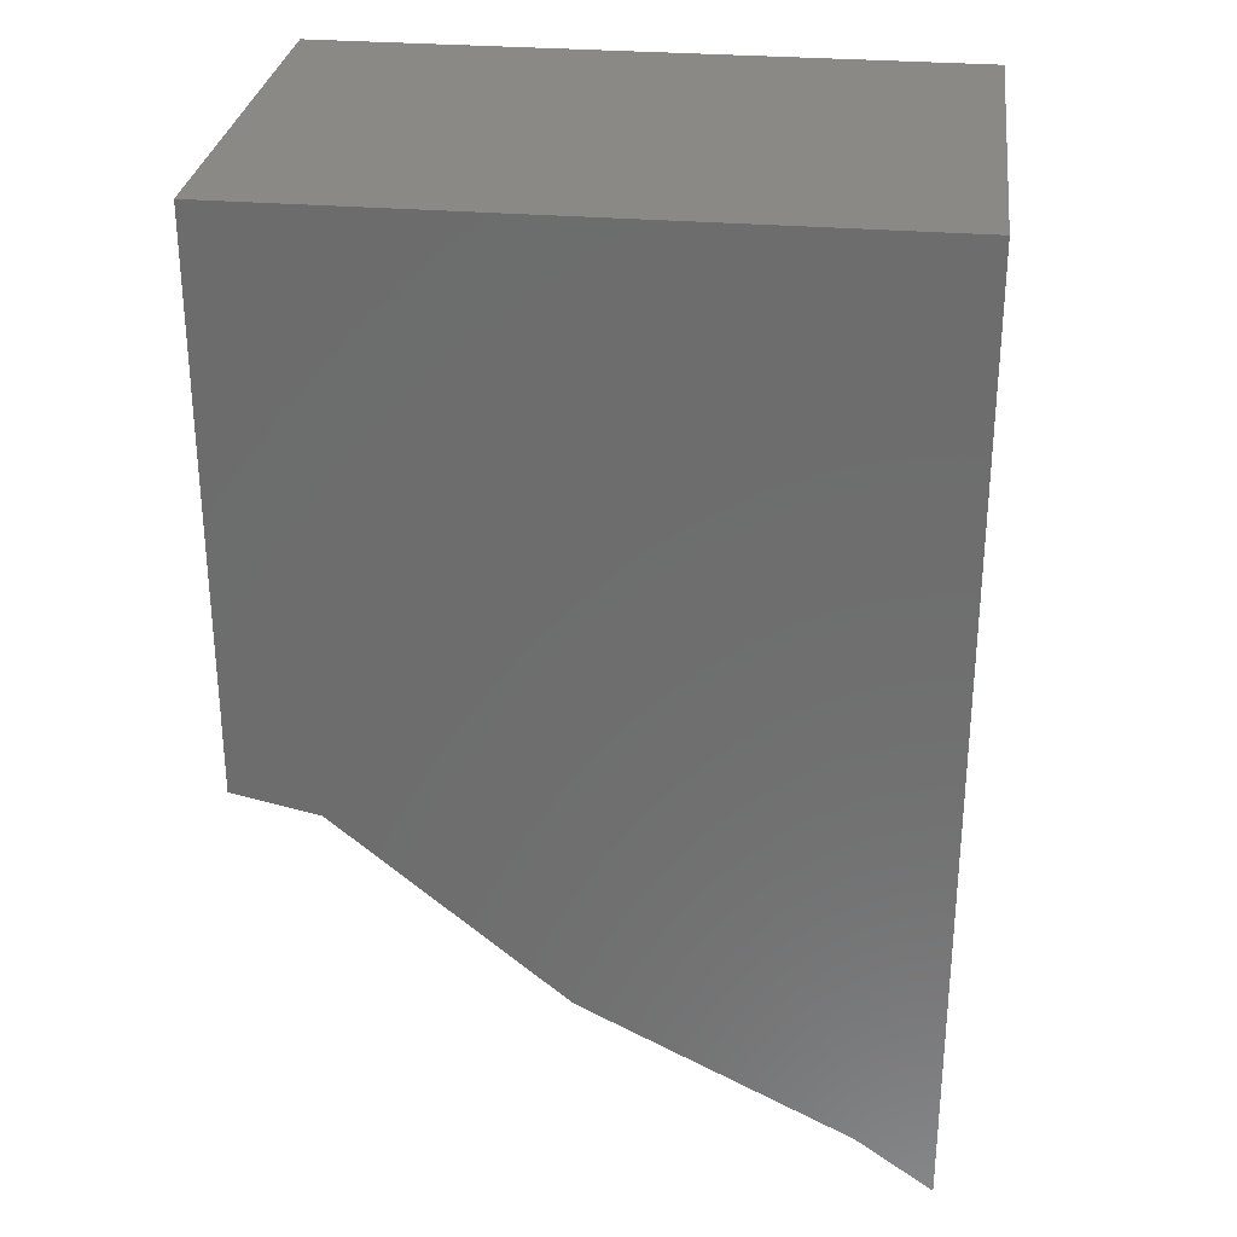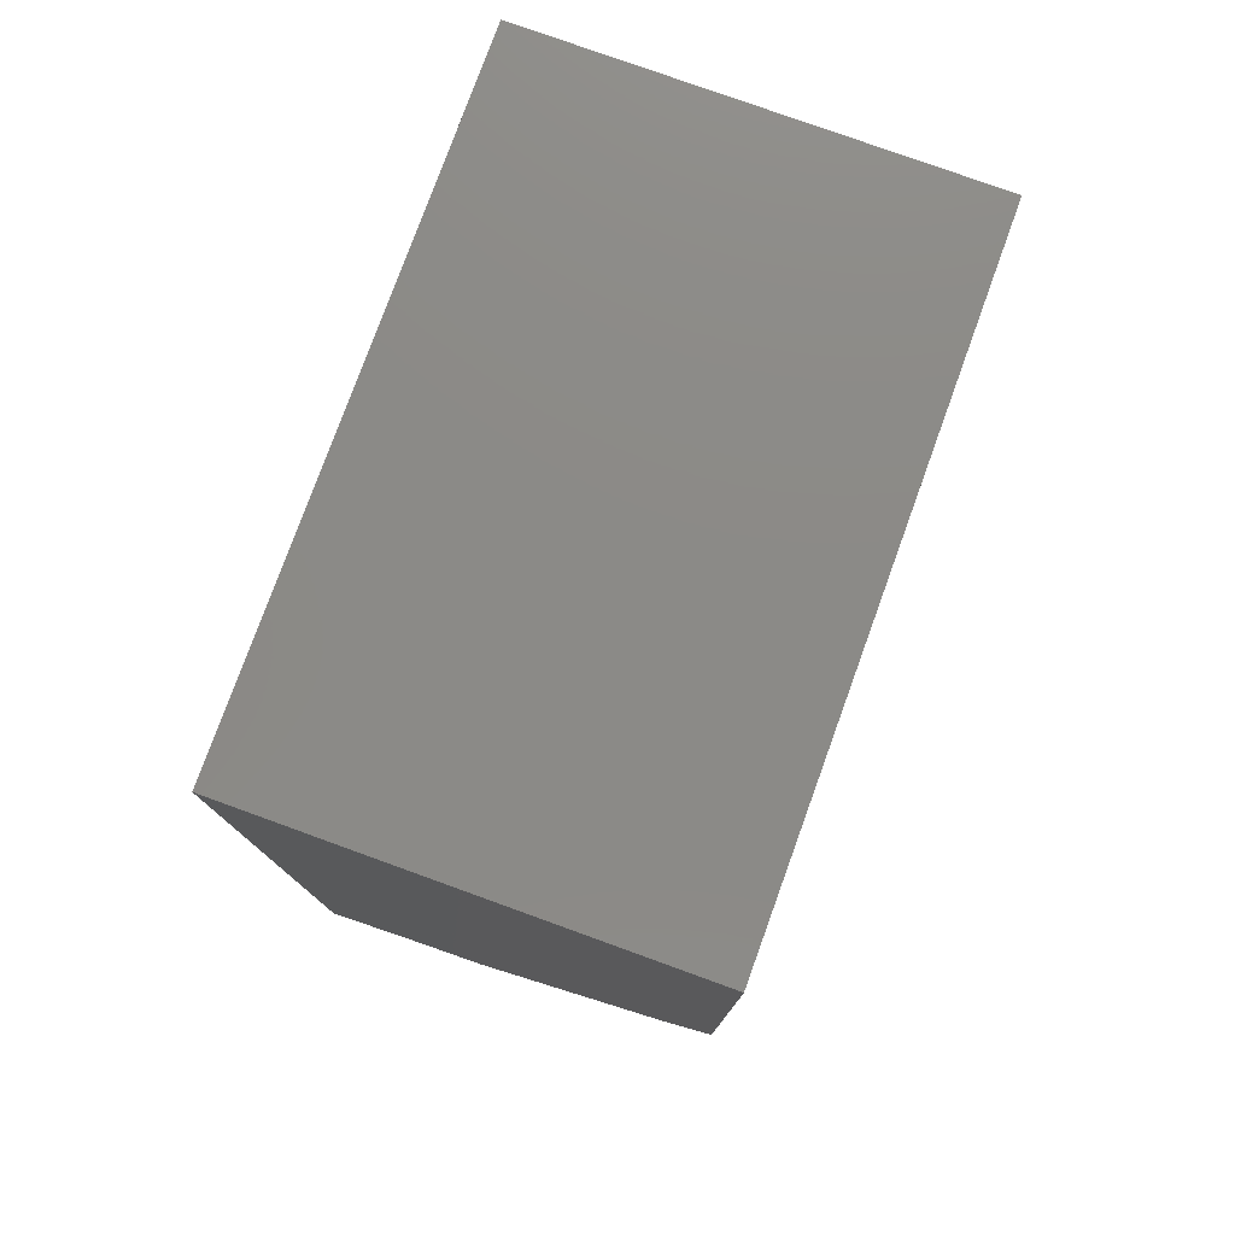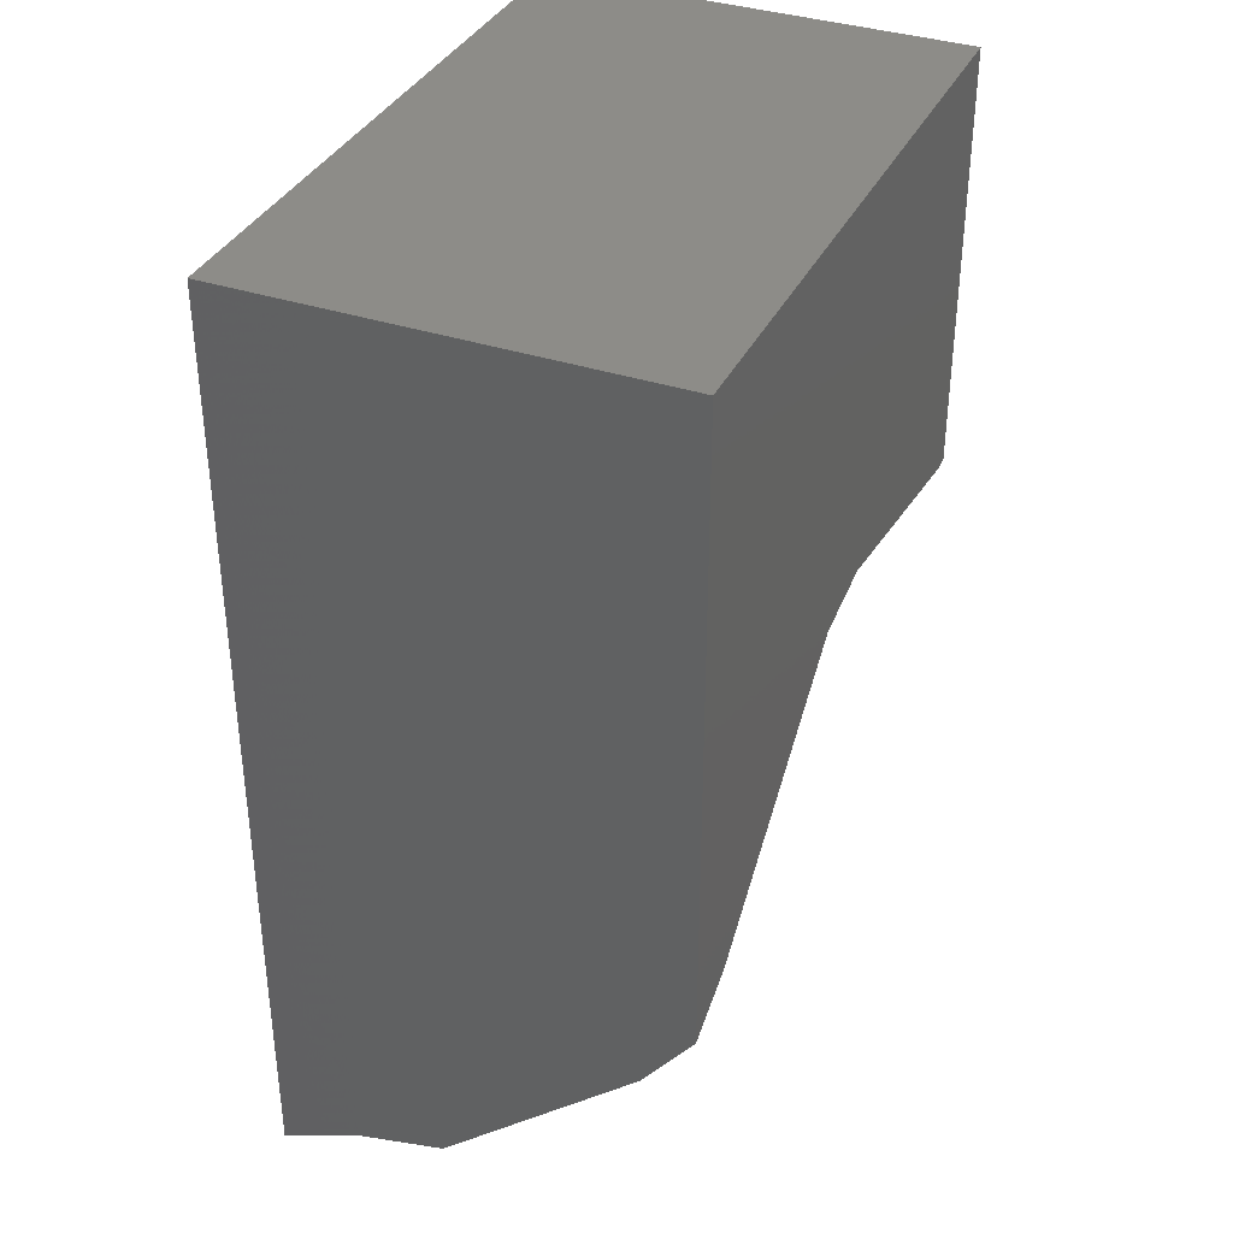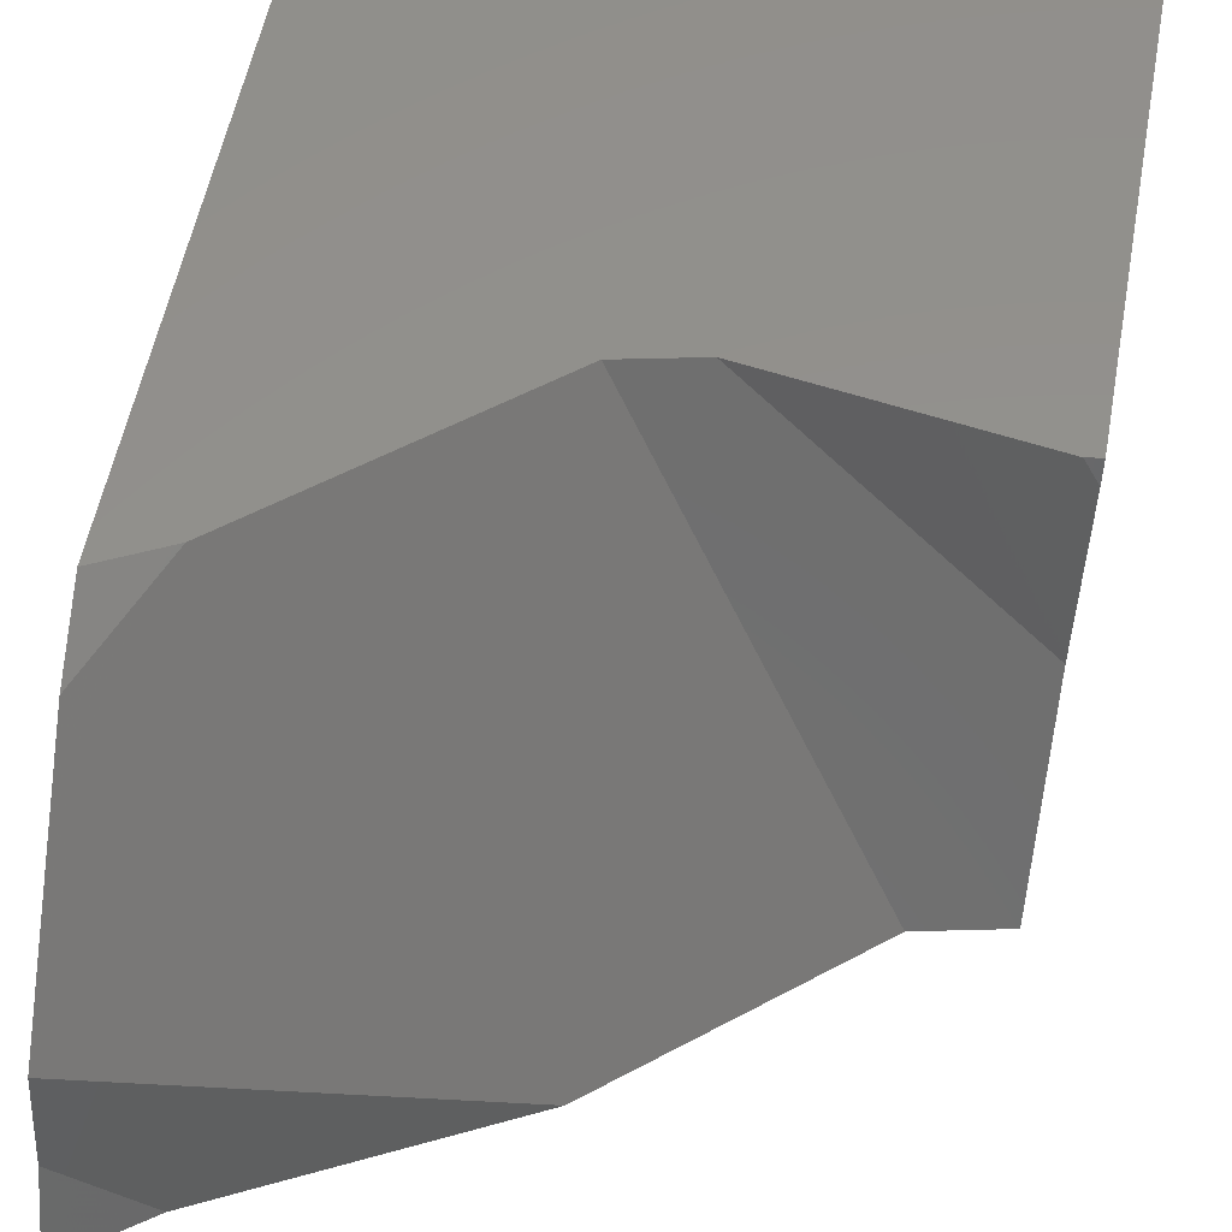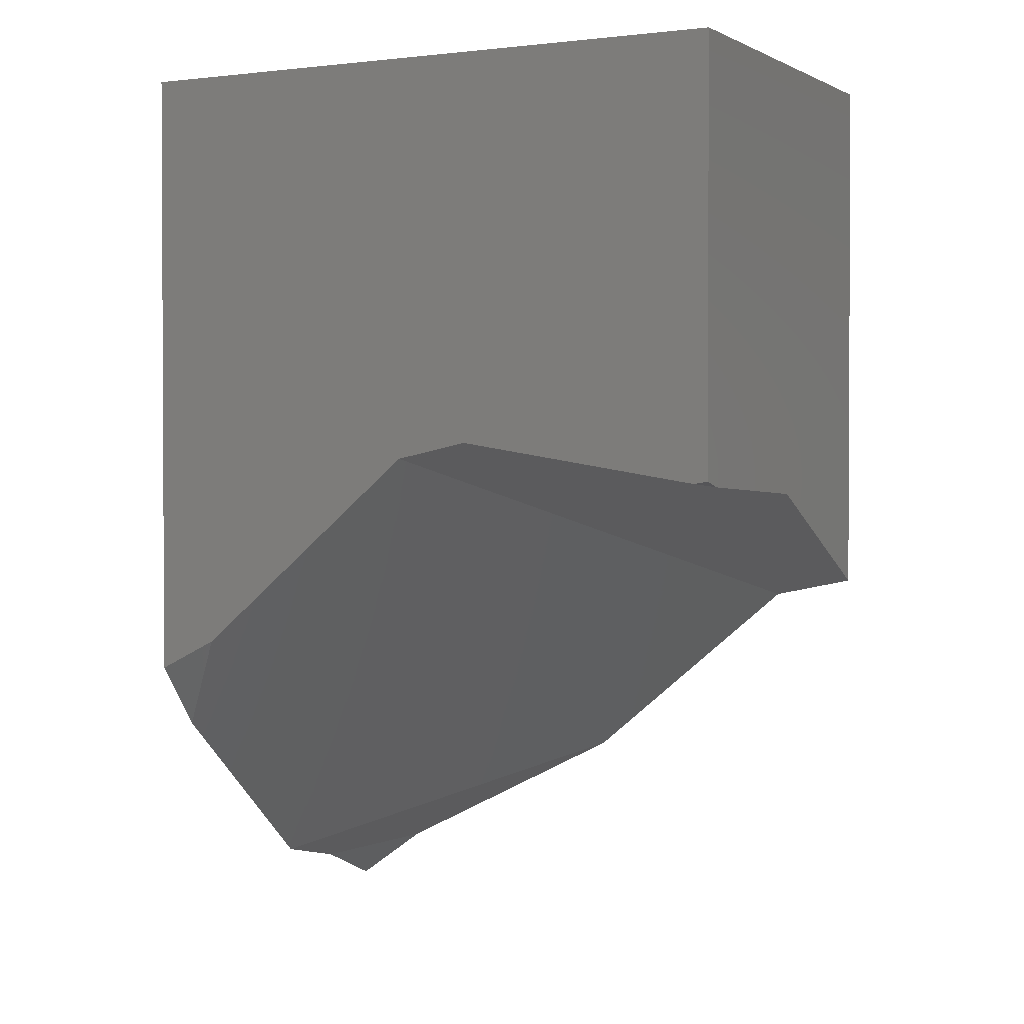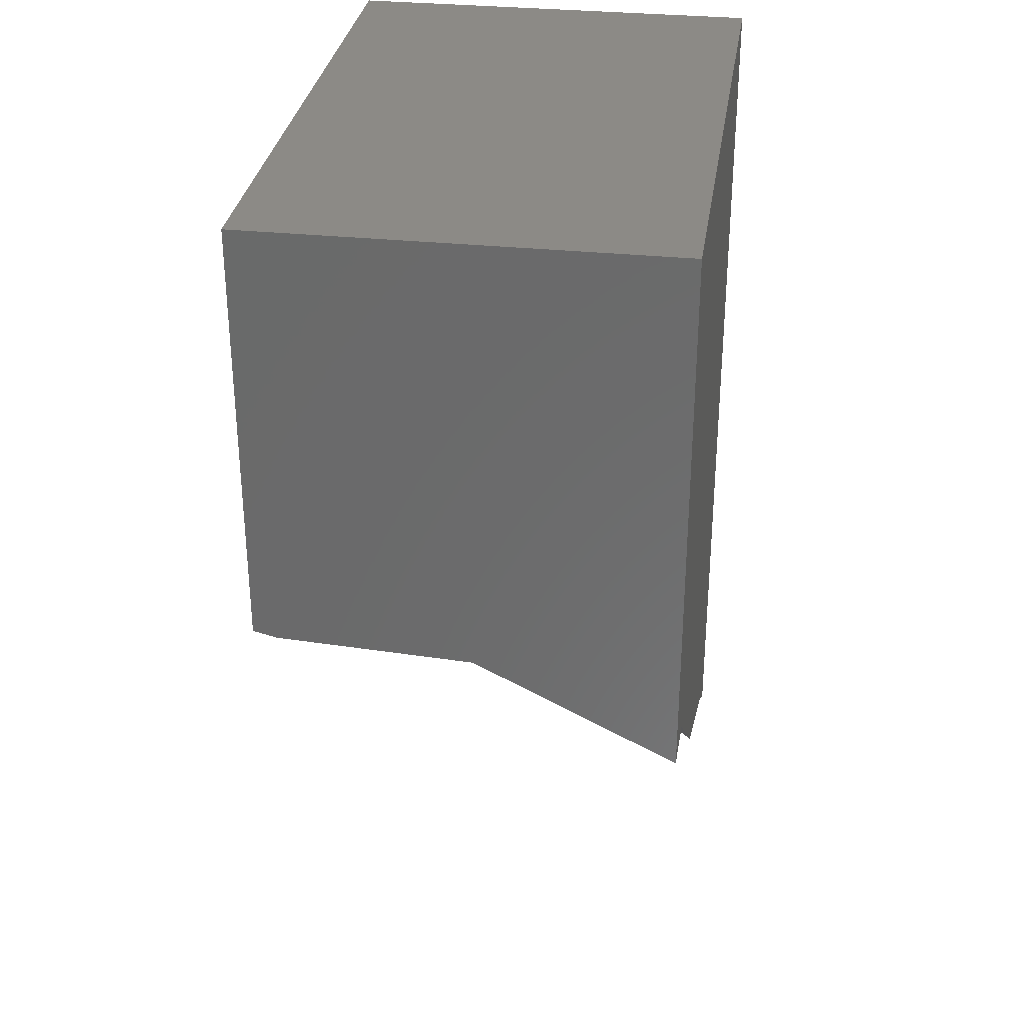
<metadata>
{"format":"stl","ext":"stl","renderer":"f3d","projection":"perspective","resolution":1024,"background":"white","views":[{"elev":29.5,"azim":-173.0,"up":"+Y"},{"elev":78.0,"azim":-70.1,"up":"+Y"},{"elev":36.4,"azim":-66.6,"up":"+Y"},{"elev":55.2,"azim":10.5,"up":"+Z"},{"elev":1.6,"azim":27.4,"up":"+Y"},{"elev":31.7,"azim":98.4,"up":"+Y"}]}
</metadata>
<code>
# stl→obj: 121 verts, 196 faces
v 0.05556 0.102 0.03674
v 0.05556 0.102 -0.03674
v -0.04227 0.102 -0.03674
v -0.04855 0.102 0.03674
v -0.05556 0.102 -0.03674
v -0.05556 0.102 0.03674
v 0.03293 -0.003008 -0.03674
v -0.02836 0.01016 0.03674
v -0.04453 -0.003444 0.03674
v -0.05556 -0.02046 0.02795
v -0.05556 -0.05089 -0.006593
v 0.002608 -0.02852 -0.03674
v -0.05556 -0.008928 0.03674
v -0.04247 -0.05146 -0.03674
v -0.05556 -0.05335 -0.01687
v -0.04868 -0.05296 -0.02984
v -0.0449 -0.05321 -0.03674
v -0.05556 -0.05463 -0.02218
v -0.05556 -0.06089 -0.03674
v -0.001219 0.004331 0.004203
v -0.01025 0.0254 0.03674
v 0.05556 0.02721 0.03674
v 0.05303 0.02681 0.03674
v 0.05556 0.0262 0.0326
v 0.01799 0.03239 0.03674
v 0.05556 0.02527 0.01382
v 0.05556 0.03401 0.03674
v 0.05556 0.03323 0.02494
v 0.05556 0.006874 -0.03674
v 0.05556 0.00889 -0.03271
v 0.03762 0.005797 -0.03122
v 0.04097 0.003755 -0.03674
v 0.02135 -0.0005199 -0.02286
v 0.05556 0.01091 -0.03674
v 0.05556 0.01183 -0.02683
v 0.03172 0.009386 -0.02152
v -0.005004 0.01317 0.01785
v 0.05556 0.009911 -0.03475
v 0.009485 0.03374 0.03674
v 0.05556 0.02452 -0.001439
v -0.003669 0.03093 0.03674
v 0.05556 0.02277 -0.03674
v 0.05556 0.02385 -0.01488
v 0.05556 0.01966 -0.01116
v 0.05556 0.0214 -0.00768
v 0.05556 0.02416 -0.008671
v 0.05556 0.03088 -0.01108
v 0.05556 0.0292 -0.03674
v 0.05556 0.0357 0.03674
v 0.05556 0.03492 0.02728
v 0.05556 0.03172 -0.01139
v 0.05556 0.02962 -0.03674
v 0.05556 0.06028 0.03674
v 0.05556 0.0458 -0.01644
v 0.05556 0.04026 -0.03674
v 0.05556 0.06432 0.03674
v 0.05556 0.06538 -0.02347
v 0.05556 0.06561 -0.03674
v 0.05556 0.102 -0.03662
v -0.05556 -0.0506 -0.01816
v -0.05556 -0.008936 -0.003208
v -0.05556 -0.01915 -0.03291
v -0.05556 0.004798 0.03674
v -0.05556 -0.05812 -0.03674
v -0.05556 -0.02047 -0.03674
v -0.05556 -0.05395 -0.01937
v -0.05556 0.01418 0.03674
v -0.05556 -0.003865 0.01154
v -0.05556 -0.009735 -0.00553
v -0.05556 -0.008468 -0.00304
v -0.05556 0.00583 0.02508
v -0.05556 -0.01689 -0.03674
v -0.05556 -0.01361 -0.01681
v -0.05556 -0.01026 -0.02349
v -0.05556 -0.003621 -0.03674
v -0.05556 0.001035 0.0003715
v -0.05556 0.0004505 -0.002045
v -0.05556 0.007616 0.02757
v -0.05556 -0.006536 -0.03093
v -0.05556 0.001794 0.0006441
v -0.05556 0.01983 0.03674
v -0.05556 0.04046 -0.03674
v -0.05556 0.04304 0.01545
v -0.05556 0.0441 0.03674
v -0.05556 0.04162 -0.03674
v -0.05556 0.04508 0.01618
v -0.05556 0.04643 0.03674
v -0.05556 0.0635 -0.03674
v -0.05556 0.08148 0.02925
v -0.05556 0.08352 0.03674
v -0.05556 0.102 0.03662
v 0.03417 0.0364 0.03674
v 0.01761 0.03245 0.03674
v 0.02058 0.03792 0.03674
v 0.03805 0.03736 0.03674
v -0.04364 0.04509 0.03674
v 0.02114 0.03896 0.03674
v -0.04726 0.0455 0.03674
v 0.03146 0.05796 0.03674
v 0.05149 0.06113 0.03674
v 0.03505 0.06457 0.03674
v 0.04609 0.06226 0.03674
v 0.05538 0.102 0.03674
v -0.04501 -0.05275 -0.03674
v 0.01144 -0.02108 -0.03674
v 0.00466 -0.008586 -0.03674
v -0.05328 -0.02002 -0.03674
v 0.002435 -0.004487 -0.03674
v -0.001847 0.003404 -0.03674
v -0.00714 0.01316 -0.03674
v 0.01997 0.02843 -0.03674
v -0.03128 -0.0004453 -0.03674
v -0.01878 0.0346 -0.03674
v -0.02046 0.0377 -0.03674
v 0.03086 0.03196 -0.03674
v -0.02309 0.04253 -0.03674
v 0.01549 0.04864 -0.03674
v -0.03991 0.03987 -0.03674
v -0.03176 0.05852 -0.03674
v -0.003837 0.05268 -0.03674
v -0.05538 0.102 -0.03674
f 1 2 3
f 1 3 4
f 5 6 4
f 5 4 3
f 7 8 9
f 7 9 10
f 7 10 11
f 7 11 12
f 13 10 9
f 14 12 11
f 14 11 15
f 14 15 16
f 17 14 16
f 15 18 16
f 19 17 16
f 19 16 18
f 8 20 21
f 22 23 24
f 25 26 24
f 25 24 23
f 27 22 24
f 27 24 26
f 27 26 28
f 29 30 31
f 29 31 32
f 33 7 32
f 33 32 31
f 29 34 30
f 35 36 31
f 35 31 30
f 20 33 31
f 20 31 36
f 20 36 37
f 30 38 35
f 39 40 26
f 39 26 25
f 41 36 35
f 41 35 40
f 41 40 39
f 36 41 21
f 36 21 37
f 34 42 43
f 34 43 44
f 34 44 35
f 34 35 38
f 45 46 40
f 43 46 45
f 43 45 44
f 46 47 28
f 46 28 26
f 42 48 47
f 42 47 46
f 49 27 28
f 49 28 50
f 28 47 51
f 28 51 50
f 48 52 51
f 48 51 47
f 53 49 51
f 53 51 54
f 52 55 54
f 52 54 51
f 56 53 54
f 56 54 57
f 55 58 57
f 55 57 54
f 1 56 57
f 1 57 59
f 58 2 59
f 58 59 57
f 60 61 62
f 13 63 61
f 13 61 60
f 13 60 15
f 13 15 11
f 13 11 10
f 64 19 18
f 65 64 66
f 65 66 60
f 65 60 62
f 60 66 15
f 63 67 68
f 69 61 70
f 70 61 68
f 70 68 71
f 72 65 73
f 72 73 74
f 75 72 74
f 74 73 69
f 74 69 70
f 74 70 76
f 74 76 77
f 76 70 71
f 76 71 78
f 79 74 77
f 77 76 80
f 67 81 80
f 67 80 76
f 67 76 78
f 82 75 79
f 82 79 77
f 82 77 80
f 82 80 83
f 81 84 83
f 81 83 80
f 85 82 83
f 85 83 86
f 84 87 86
f 84 86 83
f 88 85 86
f 88 86 89
f 87 90 89
f 87 89 86
f 5 88 89
f 5 89 91
f 90 6 91
f 90 91 89
f 63 13 9
f 63 9 8
f 67 63 8
f 67 8 21
f 22 27 92
f 22 92 25
f 22 25 23
f 81 67 21
f 81 21 41
f 84 81 39
f 87 84 93
f 87 93 94
f 92 94 93
f 92 93 25
f 27 49 95
f 27 95 92
f 96 94 97
f 95 97 94
f 95 94 92
f 98 96 97
f 98 97 99
f 49 53 100
f 49 100 99
f 49 99 97
f 90 87 98
f 90 98 99
f 90 99 101
f 100 101 99
f 53 56 102
f 6 90 101
f 6 101 103
f 56 1 103
f 56 103 101
f 56 101 102
f 17 104 14
f 105 106 7
f 104 107 106
f 104 106 105
f 104 105 12
f 19 64 104
f 19 104 17
f 64 65 107
f 64 107 104
f 7 106 108
f 7 108 32
f 65 72 108
f 65 108 106
f 34 29 108
f 34 108 109
f 72 75 109
f 72 109 108
f 42 34 109
f 42 109 110
f 42 110 111
f 110 109 112
f 110 113 111
f 75 82 113
f 75 113 110
f 75 110 112
f 48 42 113
f 48 113 114
f 82 85 114
f 82 114 113
f 52 48 115
f 55 52 115
f 55 115 114
f 55 114 116
f 55 116 117
f 116 114 118
f 116 119 117
f 85 88 119
f 85 119 116
f 85 116 118
f 58 55 120
f 2 58 120
f 2 120 119
f 2 119 121
f 88 5 121
f 88 121 119

</code>
